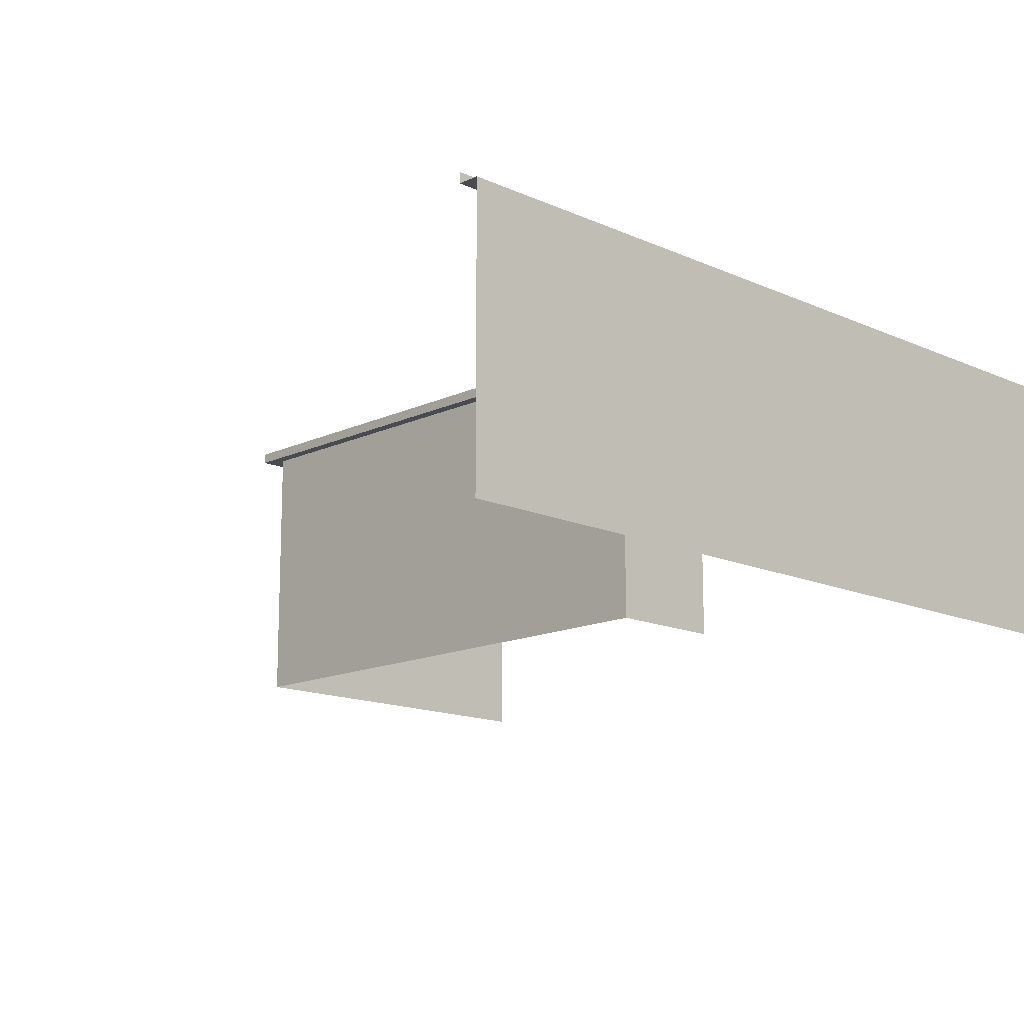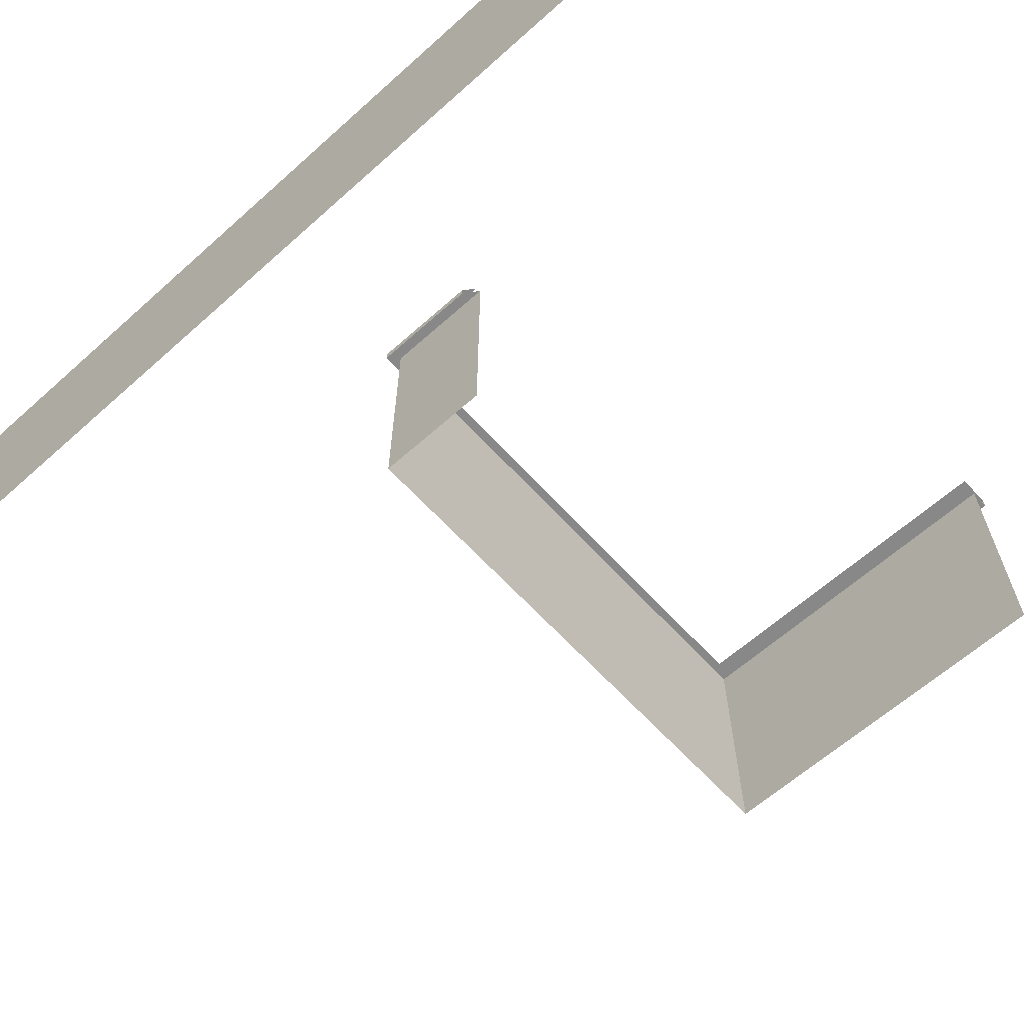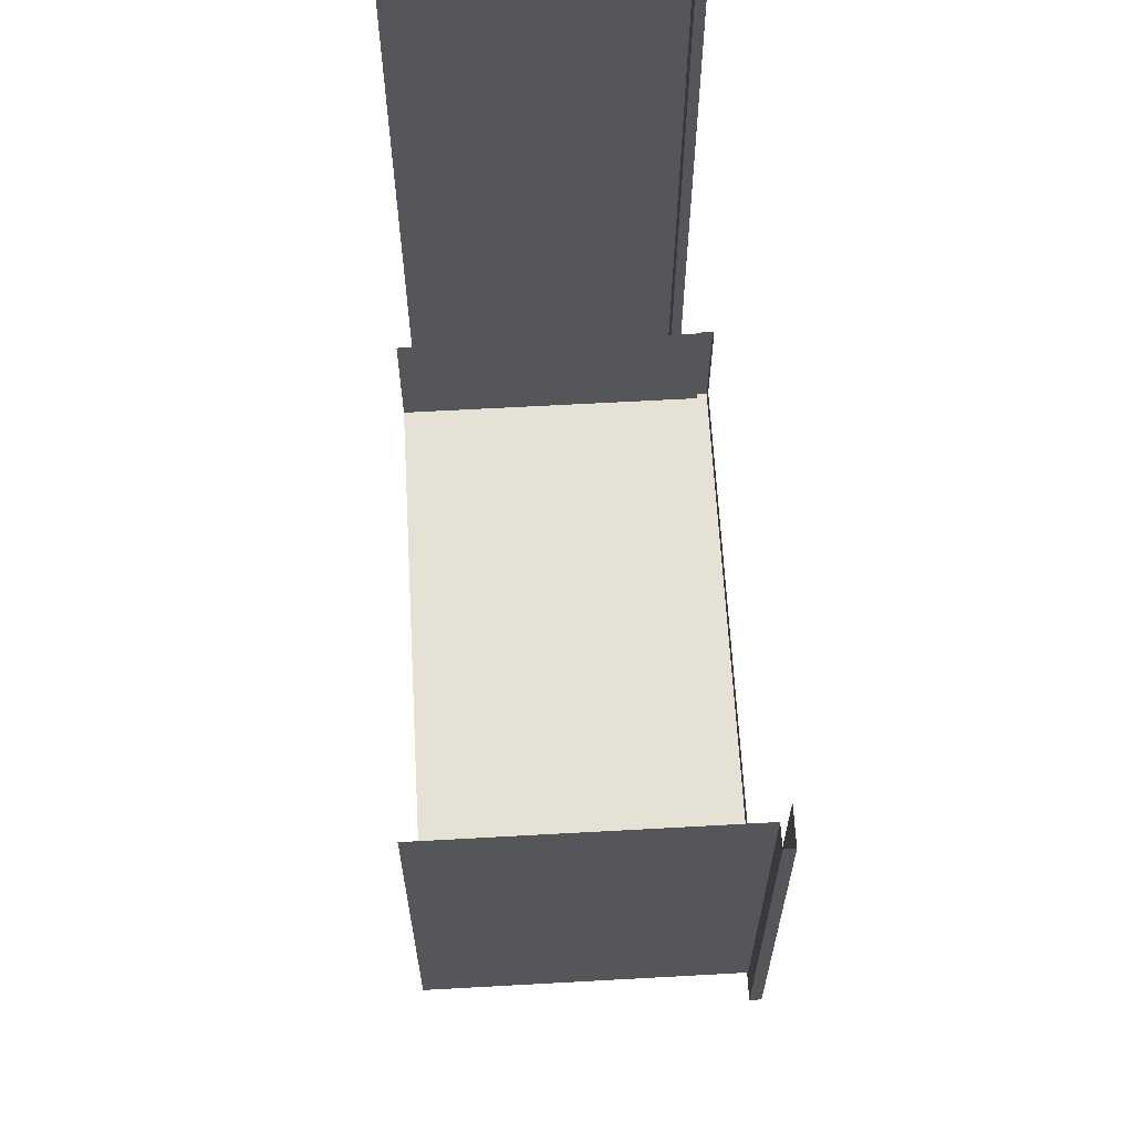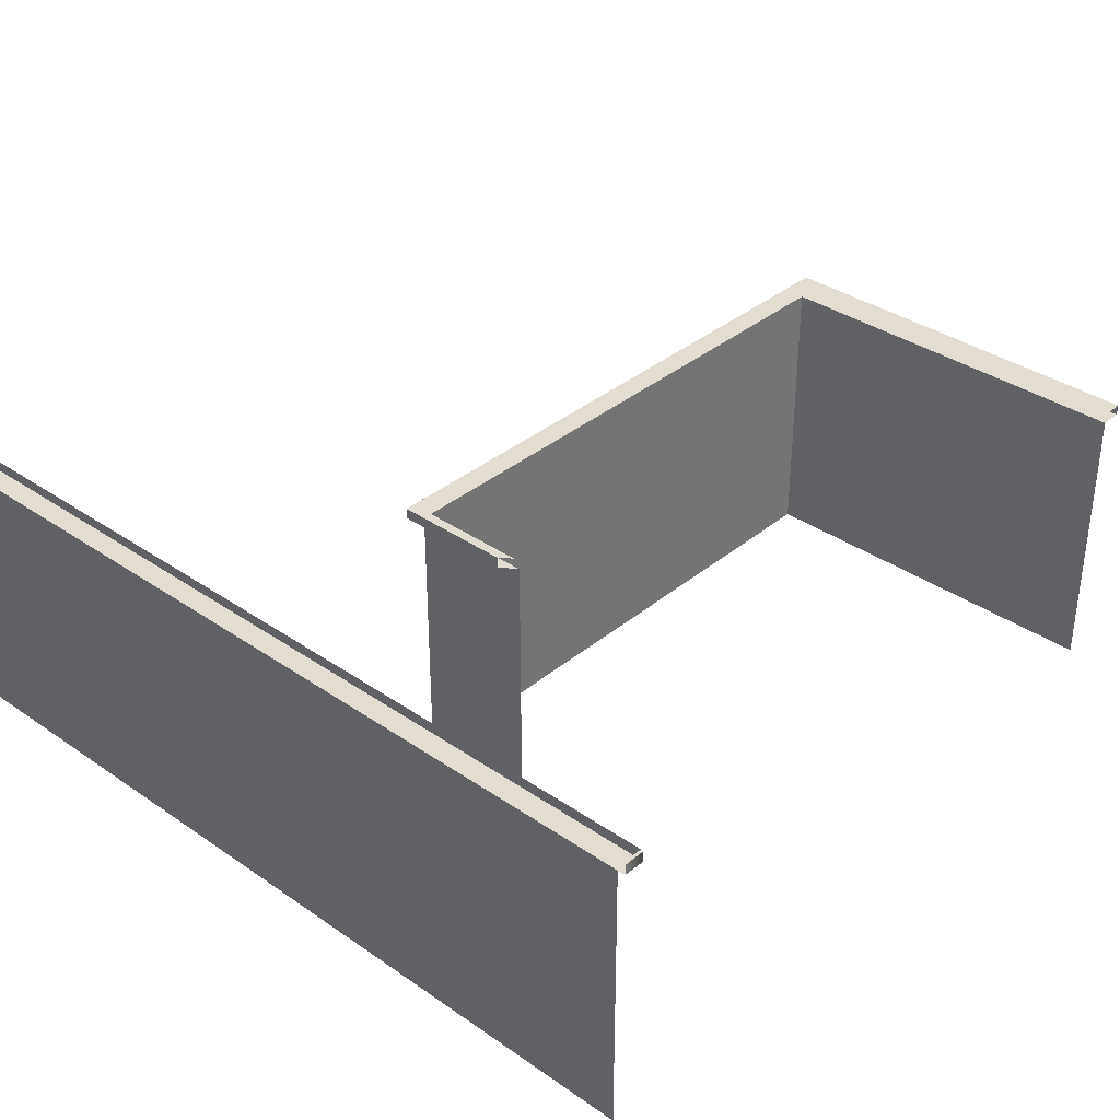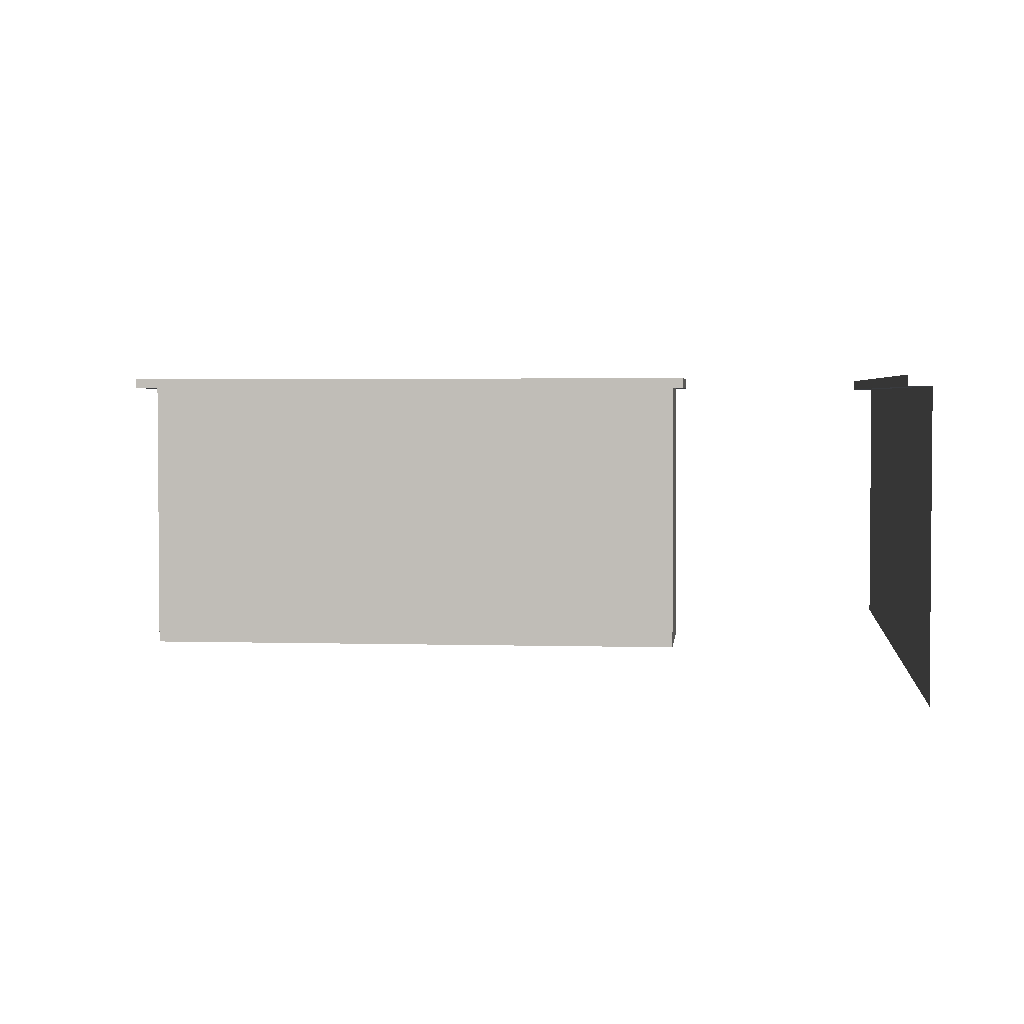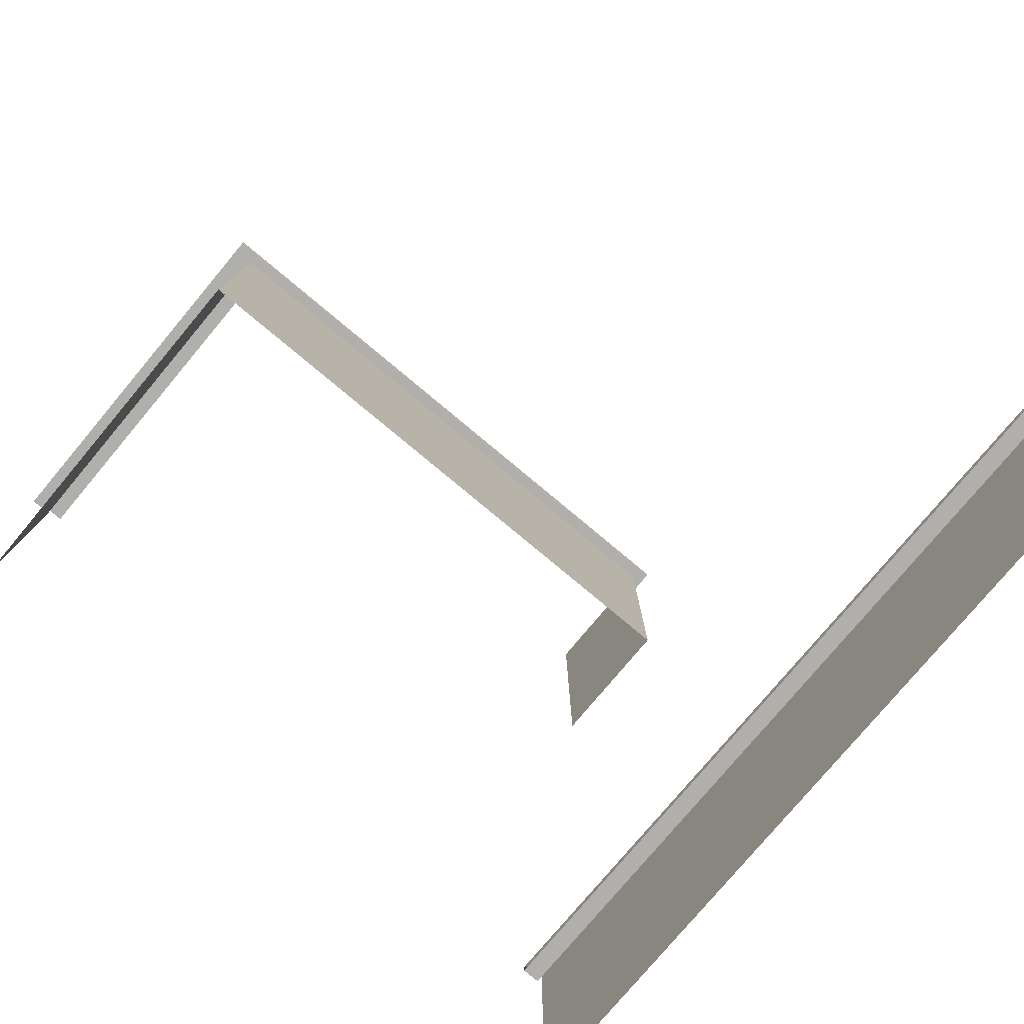
<metadata>
{"format":"obj","ext":"obj","renderer":"f3d","projection":"perspective","resolution":1024,"background":"white","views":[{"elev":-14.5,"azim":-134.4,"up":"+Y"},{"elev":-62.7,"azim":-47.9,"up":"+Y"},{"elev":64.3,"azim":86.8,"up":"+Z"},{"elev":35.3,"azim":-47.5,"up":"+Y"},{"elev":3.0,"azim":-174.2,"up":"+Y"},{"elev":-78.2,"azim":140.1,"up":"+Y"}]}
</metadata>
<code>
o Cube.003_Cube.000_Cube.003_Cube.003
v 13.48 -0.01938 58.32
v 13.48 0.7755 58.32
v 13.48 0.8244 58.32
v 13.48 1.123 58.32
v 13.48 -0.01939 33.94
v 13.48 0.7755 33.94
v 13.48 0.8244 33.94
v 13.48 1.123 33.94
v 20.03 1.123 49.31
v 20.03 0.8266 49.31
v 20.03 0.09167 49.31
v 20.03 -0.01938 49.31
v 20.03 0.1432 49.31
v 20.03 0.09167 45.97
v 20.03 -0.01938 45.97
v 20.03 0.1432 45.97
v 20.03 0.8266 45.97
v 20.03 1.123 45.97
v 35.68 0.8266 45.97
v 35.68 0.1432 45.97
v 35.68 1.123 45.97
v 35.68 0.09166 45.97
v 35.68 -0.01938 45.97
v 13.48 2.064 58.32
v 13.48 7.704 58.32
v 13.48 1.441 58.32
v 13.48 1.422 58.32
v 13.48 1.422 33.94
v 13.48 1.441 33.94
v 13.48 2.064 33.94
v 13.48 7.704 33.94
v 14.07 7.704 58.32
v 14.07 7.993 58.45
v 14.07 7.993 58.53
v 14.07 7.704 58.53
v 14.07 7.704 33.94
v 14.07 7.993 33.94
v 20.03 1.428 49.31
v 20.03 1.709 49.31
v 20.03 1.442 49.31
v 20.03 7.707 49.31
v 20.03 1.74 49.31
v 20.03 1.442 45.97
v 20.03 1.428 45.97
v 20.03 7.707 45.97
v 20.03 1.74 45.97
v 20.03 1.709 45.97
v 35.68 1.428 45.97
v 35.68 1.709 45.97
v 35.68 1.442 45.97
v 35.68 7.707 45.97
v 35.68 1.74 45.97
v 36.26 7.707 45.97
v 36.26 7.707 45.66
v 36.26 7.996 45.66
v 36.26 7.996 46.15
v 13.48 7.704 58.53
v 13.48 7.993 58.53
v 13.48 7.993 58.45
v 19.73 7.707 48.84
v 19.73 7.707 45.66
v 35.27 7.707 45.66
v 19.73 7.996 48.84
v 19.73 7.996 45.66
v 35.27 7.996 45.66
v 19.98 7.996 49.17
v 19.98 7.996 46.15
v 35.27 7.996 46.15
v 35.68 0.8266 56.32
v 35.68 0.1432 56.32
v 35.68 1.123 56.32
v 35.68 0.09166 56.32
v 35.68 -0.01938 56.32
v 35.68 1.428 56.32
v 35.68 1.709 56.32
v 35.68 1.442 56.32
v 35.68 7.707 56.32
v 35.68 1.74 56.32
v 36.26 7.707 56.32
v 36.26 7.996 56.32
v 35.27 7.996 56.32
v 21.25 0.1432 45.97
v 21.25 0.8266 45.97
v 21.25 1.123 45.97
v 21.25 -0.01938 45.97
v 21.25 0.09167 45.97
v 21.25 1.428 45.97
v 21.25 1.442 45.97
v 21.25 1.709 45.97
v 21.25 1.74 45.97
v 21.25 7.707 45.97
v 21.25 7.707 45.66
v 21.25 7.996 45.66
v 21.25 7.996 46.15
f 12 11 14 15
f 11 13 16 14
f 13 10 17 16
f 10 9 18 17
f 26 27 28 29
f 24 26 29 30
f 25 24 30 31
f 38 40 43 44
f 42 41 45 46
f 39 42 46 47
f 9 38 44 18
f 40 39 47 43
f 88 89 49 50
f 87 88 50 48
f 90 91 51 52
f 89 90 52 49
f 49 52 78 75
f 23 22 72 73
f 19 21 71 69
f 22 20 70 72
f 50 49 75 76
f 20 19 69 70
f 21 48 74 71
f 52 51 77 78
f 48 50 76 74
f 47 46 90 89
f 46 45 91 90
f 44 43 88 87
f 43 47 89 88
f 2 1 5 6
f 3 2 6 7
f 4 3 7 8
f 82 83 19 20
f 83 84 21 19
f 85 86 22 23
f 86 82 20 22
f 27 4 8 28
f 32 33 34 35
f 33 32 36 37
f 32 25 31 36
f 84 87 48 21
f 53 54 55 56
f 58 57 35 34
f 59 58 34 33
f 57 25 32 35
f 45 41 60 61
f 91 45 61 92
f 61 60 63 64
f 92 61 64 93
f 64 63 66 67
f 93 64 67 94
f 65 68 56 55
f 51 62 54 53
f 62 65 55 54
f 56 68 81 80
f 53 56 80 79
f 51 53 79 77
f 65 93 94 68
f 62 92 93 65
f 51 91 92 62
f 18 44 87 84
f 14 16 82 86
f 15 14 86 85
f 17 18 84 83
f 16 17 83 82

</code>
